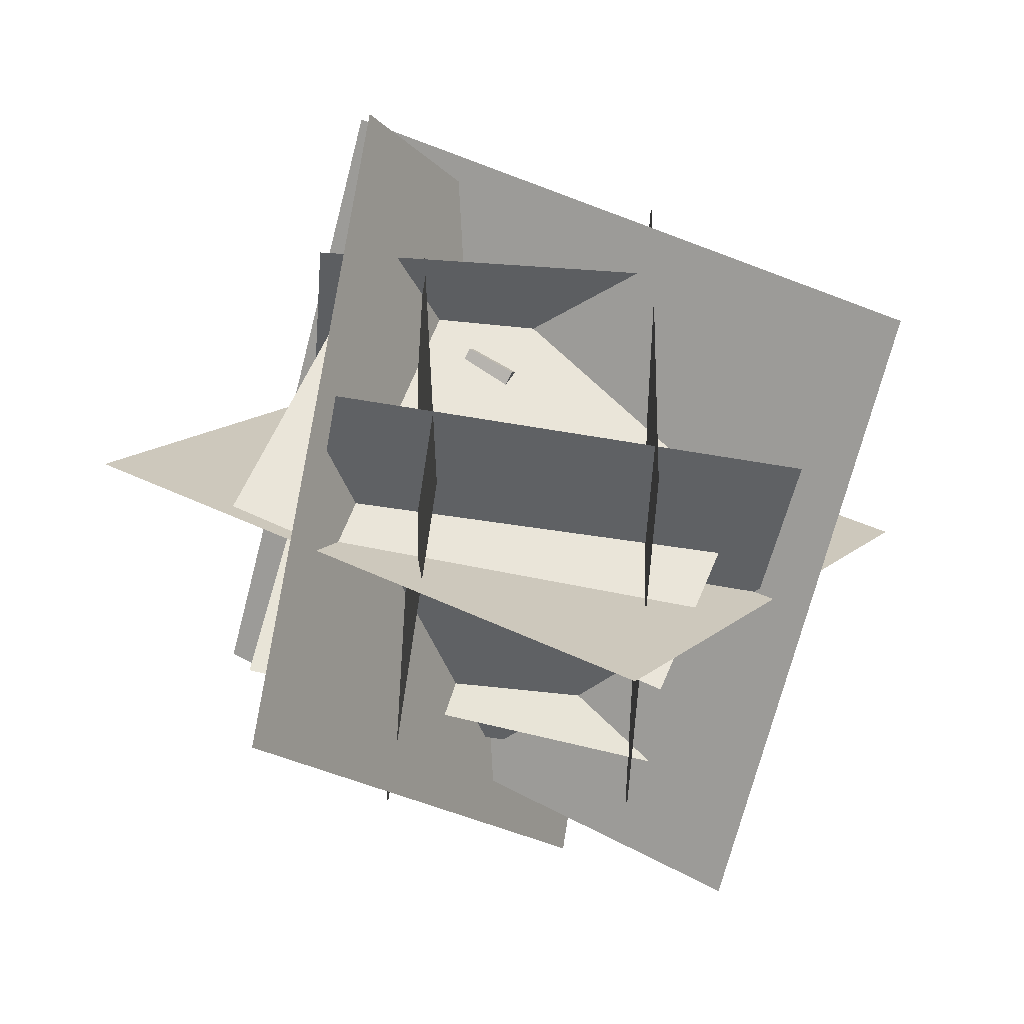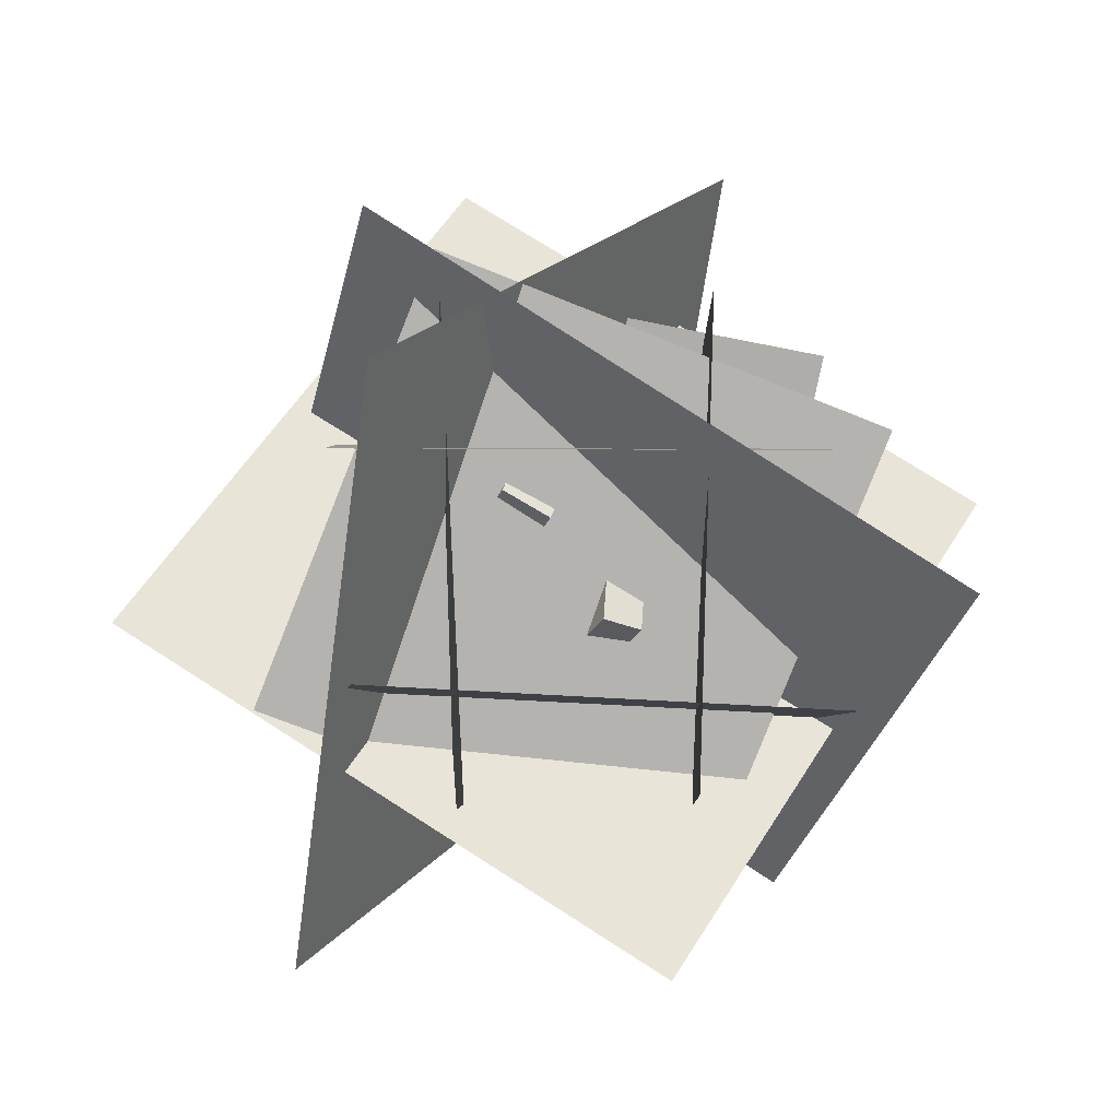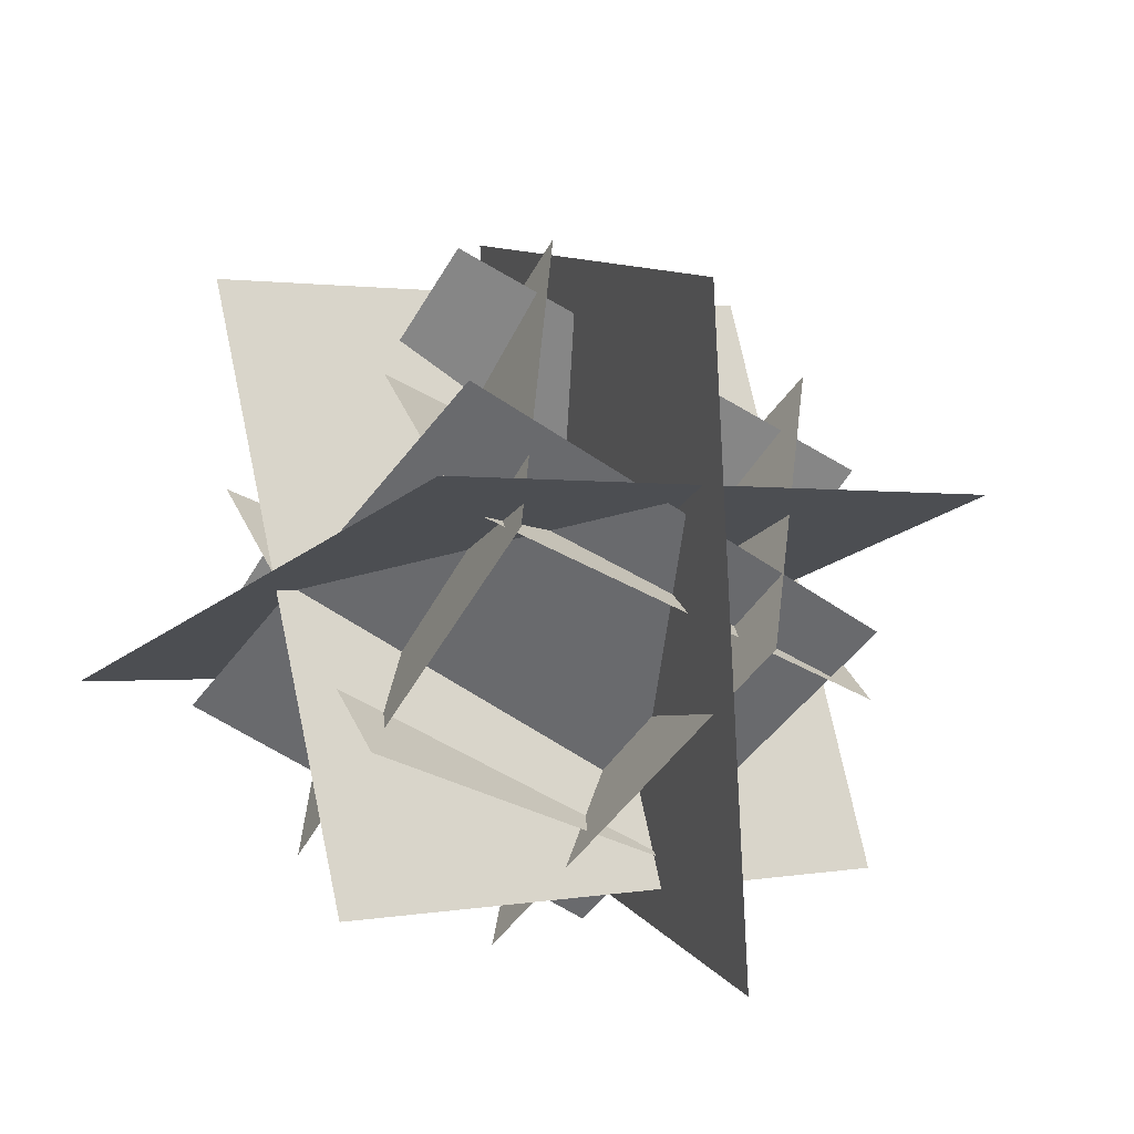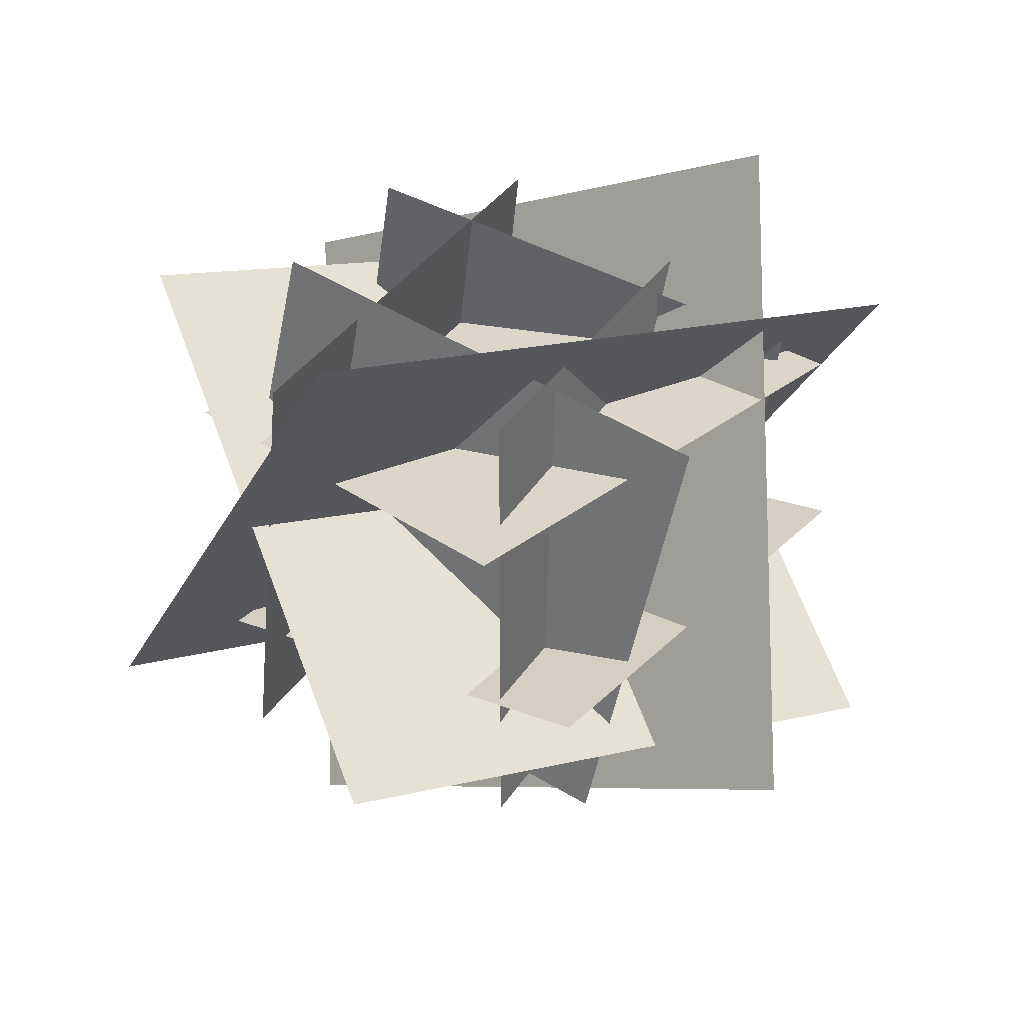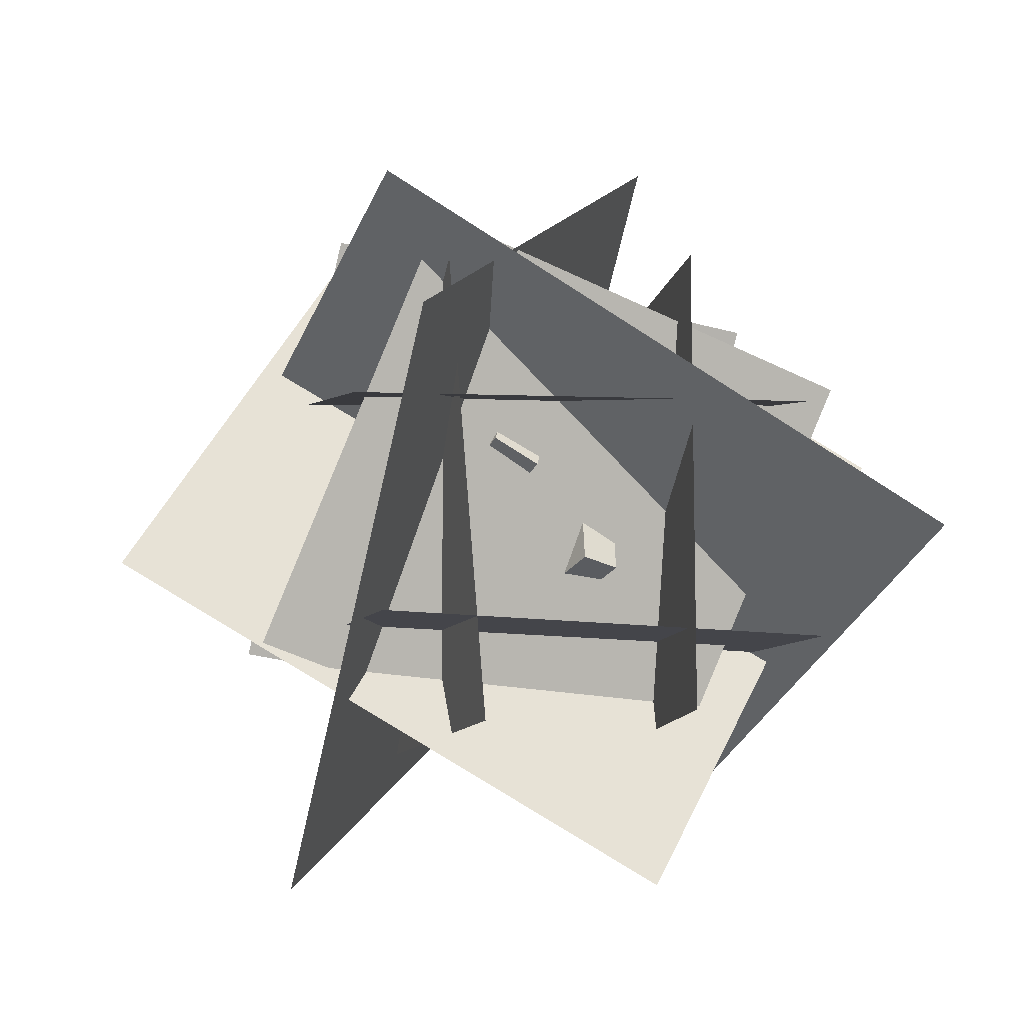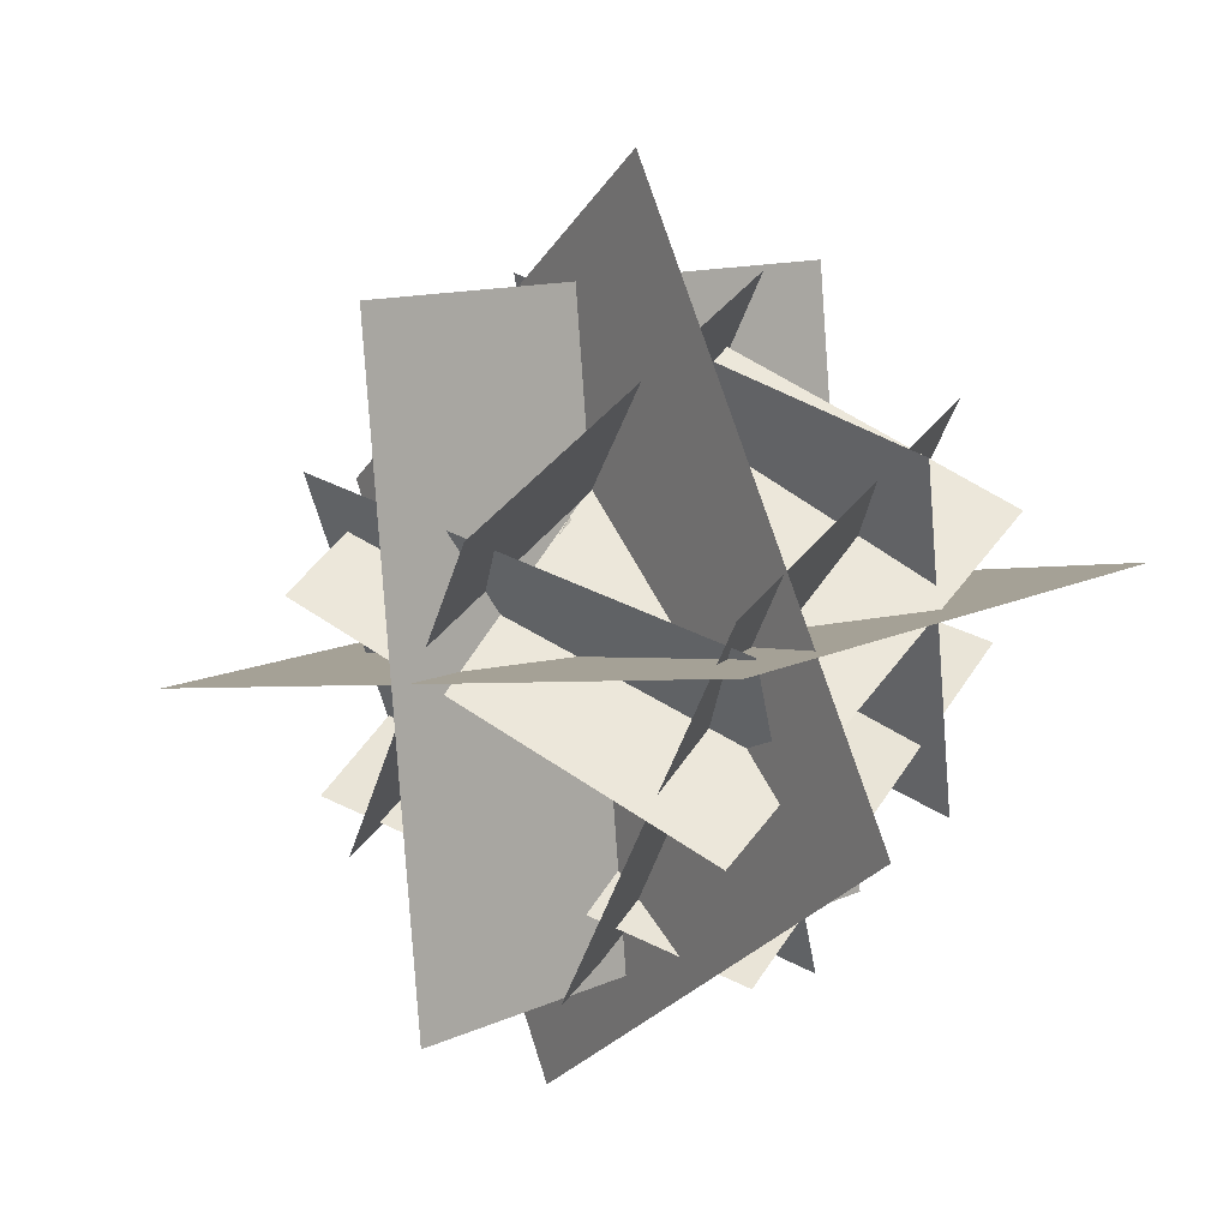
<metadata>
{"format":"obj","ext":"obj","renderer":"f3d","projection":"perspective","resolution":1024,"background":"white","views":[{"elev":-38.5,"azim":-7.4,"up":"+Y"},{"elev":1.9,"azim":-4.7,"up":"+Y"},{"elev":-61.0,"azim":146.1,"up":"+Y"},{"elev":36.5,"azim":117.6,"up":"+Z"},{"elev":-1.3,"azim":-15.8,"up":"+Y"},{"elev":53.4,"azim":-56.3,"up":"+Y"}]}
</metadata>
<code>
o diagonal_1
v 0.7514 -0.6902 1.185
v 1.887 0.7146 0.2536
v 0.2088 1.762 -0.213
v -0.9269 0.3572 0.7186
v 1.887 0.7146 0.2536
v 0.7514 -0.6902 1.185
v -0.9269 0.3572 0.7186
v 0.2088 1.762 -0.213
f 1 2 3 4
f 5 6 7 8
o west
v 0.8758 1.368 1.17
v 0.8015 -0.1072 1.429
v 0.939 -0.3719 -0.04127
v 1.013 1.104 -0.3001
f 9 10 11 12
o east
v 0.1161 -0.3722 -0.1172
v 0.1253 -0.1347 1.364
v 0.06784 1.345 1.127
v 0.05865 1.108 -0.3541
f 13 14 15 16
o bottom
v -0.1961 0.2105 1.329
v -0.2623 0.02558 -0.158
v 1.234 -0.06719 -0.213
v 1.3 0.1178 1.274
f 17 18 19 20
o north
v -0.49 0.09834 0.8757
v 0.9087 -0.4365 0.7882
v 1.45 0.9484 0.9849
v 0.0518 1.483 1.072
f 21 22 23 24
o top
v 1.226 0.8841 1.325
v 1.286 0.9166 -0.1733
v -0.2133 0.9221 -0.2326
v -0.2727 0.8895 1.266
f 25 26 27 28
o diagonal_2
v -0.3682 -0.7233 0.7267
v 0.8395 -0.05598 -0.8513
v 1.056 1.8 0.0993
v -0.1515 1.132 1.677
v 0.8395 -0.05598 -0.8513
v -0.3682 -0.7233 0.7267
v -0.1515 1.132 1.677
v 1.056 1.8 0.0993
f 29 30 31 32
f 33 34 35 36
o diagonal_3
v 1.273 -0.6055 -0.1533
v -0.4572 0.512 -0.5451
v -0.1585 1.595 1.225
v 1.571 0.4776 1.616
v -0.4572 0.512 -0.5451
v 1.273 -0.6055 -0.1533
v 1.571 0.4776 1.616
v -0.1585 1.595 1.225
f 37 38 39 40
f 41 42 43 44
o south
v 1.08 -0.2459 0.0564
v -0.3936 0.033 0.04815
v -0.1219 1.478 0.3455
v 1.352 1.199 0.3538
f 45 46 47 48
o bottom
v -0.1961 0.2105 1.329
v -0.2623 0.02558 -0.158
v 1.234 -0.06719 -0.213
v 1.3 0.1178 1.274
f 51 50 49 52
o cube
v 0.2534 0.7766 0.7484
v 0.3182 0.8775 0.879
v 0.2604 0.7674 0.9927
v 0.1956 0.6666 0.8621
v 0.3992 0.6925 0.7411
v 0.3414 0.5824 0.8548
v 0.464 0.7933 0.8716
v 0.4062 0.6833 0.9853
f 55 54 53 56
f 56 53 57 58
f 58 57 59 60
f 60 59 54 55
f 56 58 60 55
f 57 53 54 59
o cube
v 0.4946 0.7689 0.445
v 0.2559 0.7484 0.4717
v 0.224 0.8943 0.298
v 0.4627 0.9148 0.2713
v 0.4932 0.5934 0.2978
v 0.4613 0.7393 0.1241
v 0.2545 0.5729 0.3245
v 0.2226 0.7188 0.1508
f 63 62 61 64
f 64 61 65 66
f 66 65 67 68
f 68 67 62 63
f 64 66 68 63
f 65 61 62 67
o cube
v 0.6394 0.2825 0.8619
v 0.6548 0.3957 0.7907
v 0.536 0.4316 0.822
v 0.5206 0.3183 0.8932
v 0.6847 0.3418 0.9659
v 0.5659 0.3776 0.9973
v 0.7001 0.455 0.8947
v 0.5812 0.4909 0.926
f 71 70 69 72
f 72 69 73 74
f 74 73 75 76
f 76 75 70 71
f 72 74 76 71
f 73 69 70 75
o cube
v 0.9855 0.2669 0.4605
v 0.9178 0.1751 0.3343
v 0.7997 0.2843 0.3181
v 0.8674 0.3762 0.4442
v 1.075 0.3481 0.3532
v 0.9572 0.4573 0.337
v 1.008 0.2562 0.227
v 0.8895 0.3655 0.2108
f 79 78 77 80
f 80 77 81 82
f 82 81 83 84
f 84 83 78 79
f 80 82 84 79
f 81 77 78 83

</code>
